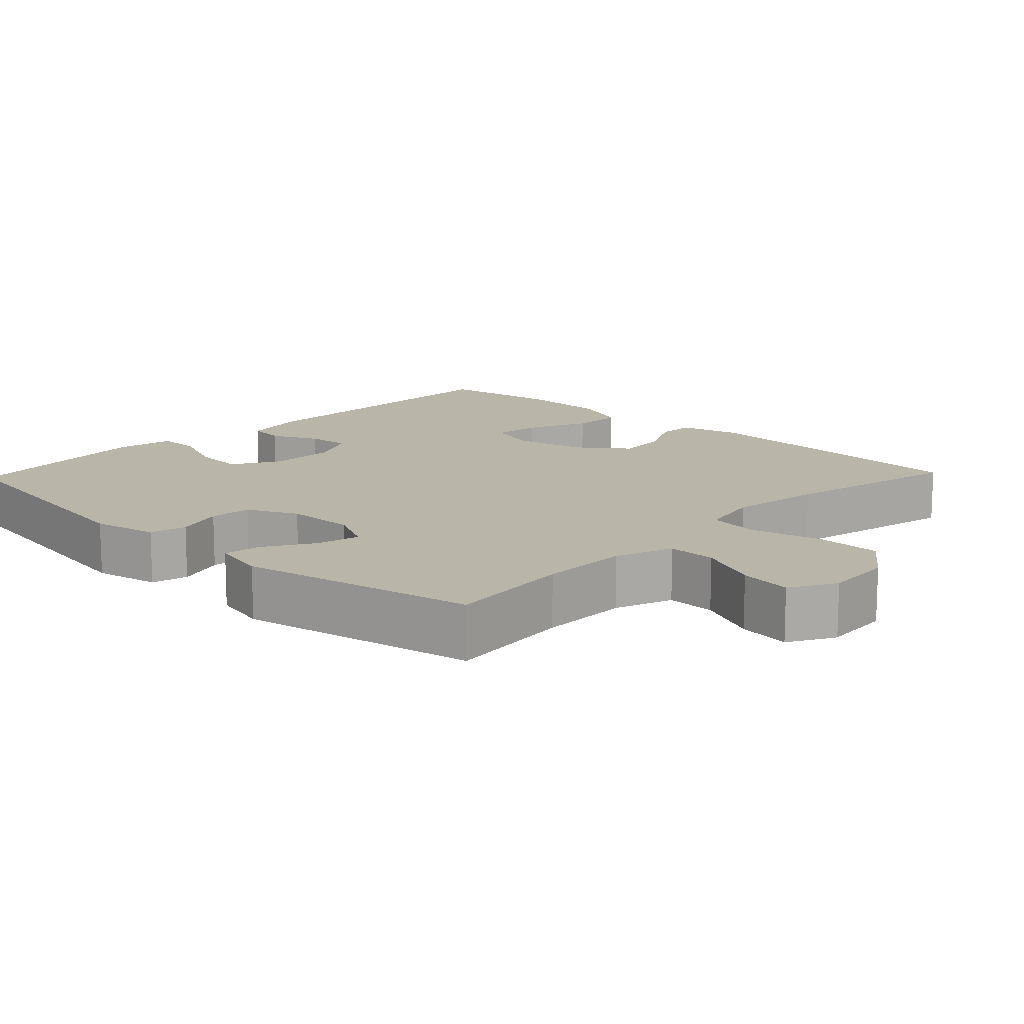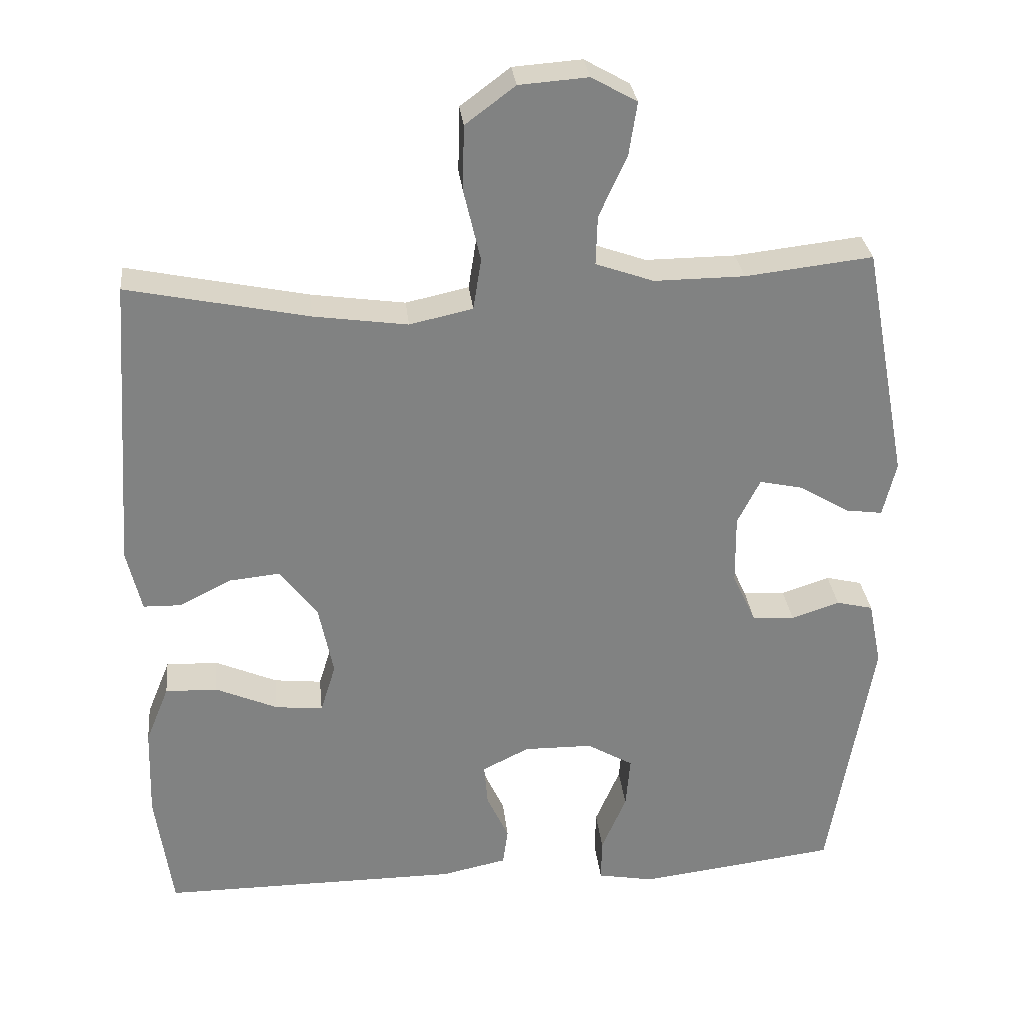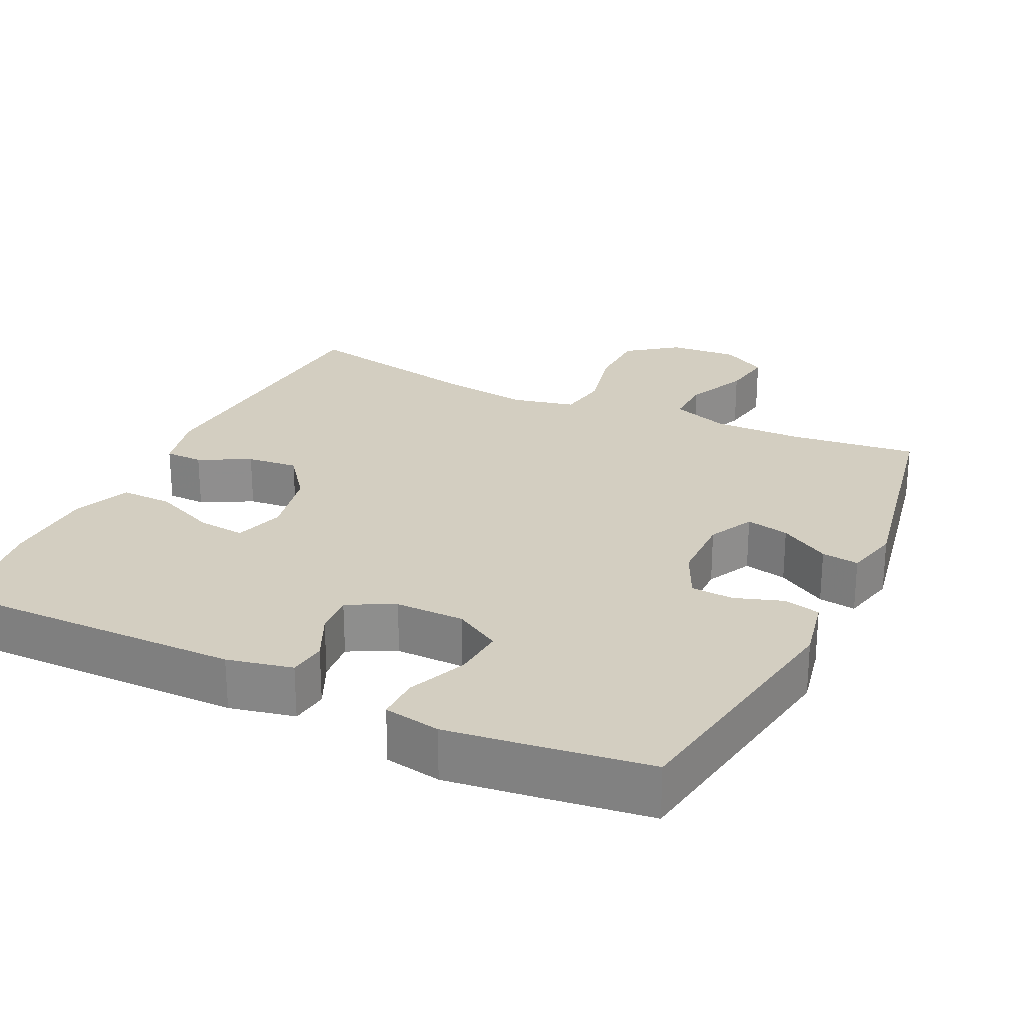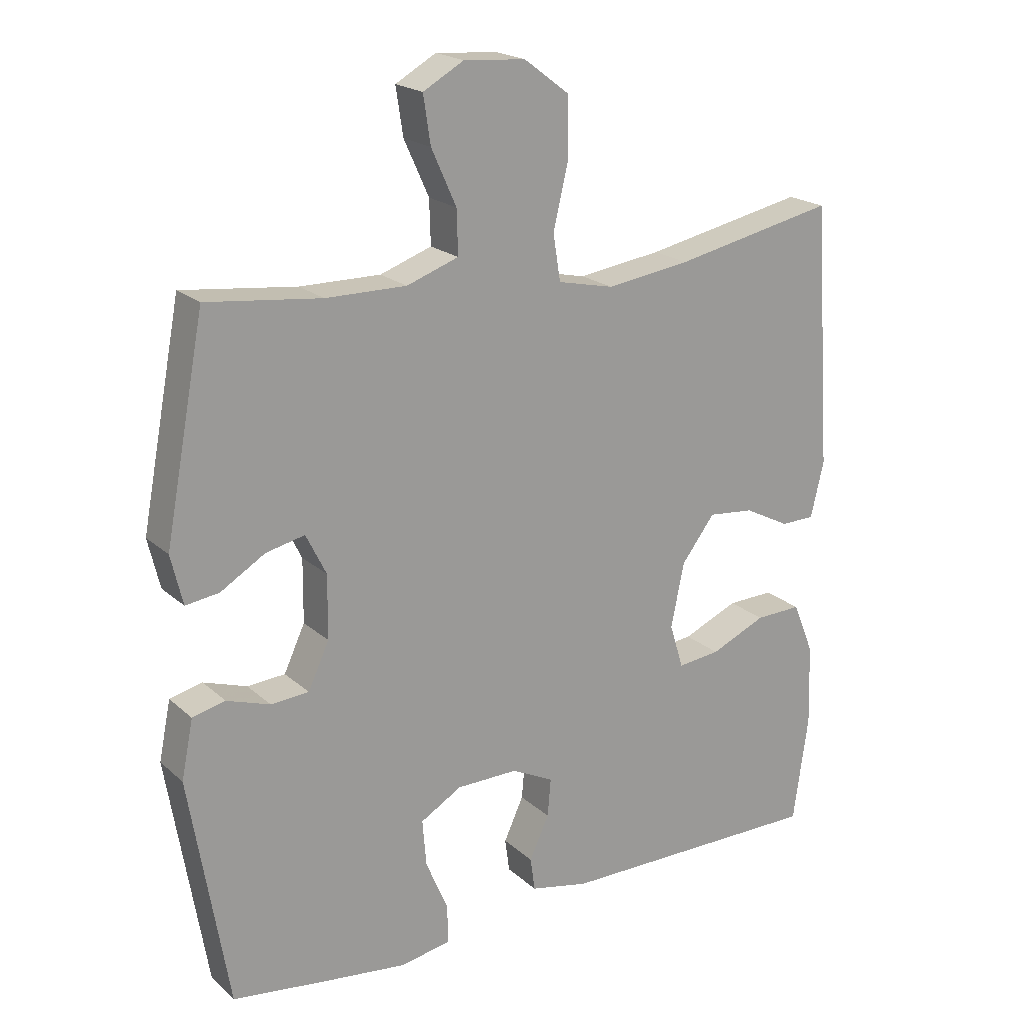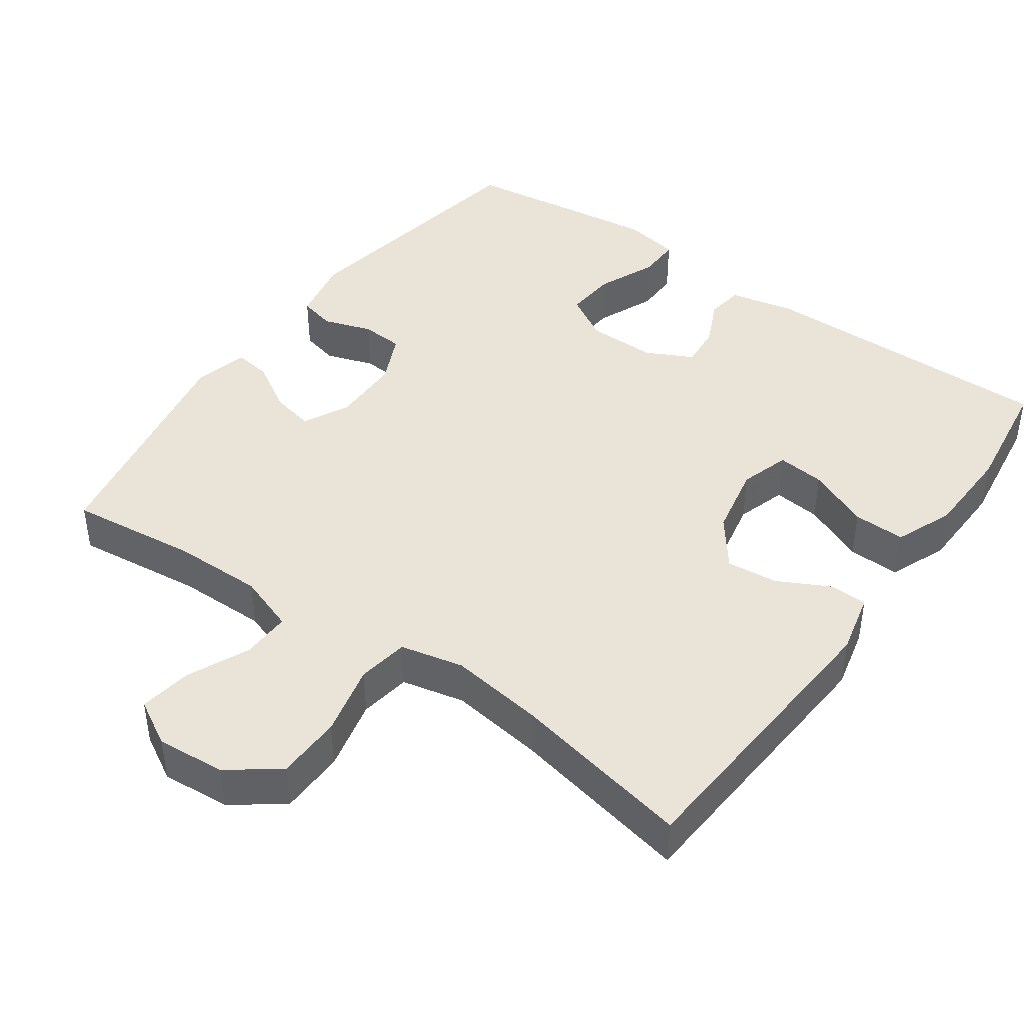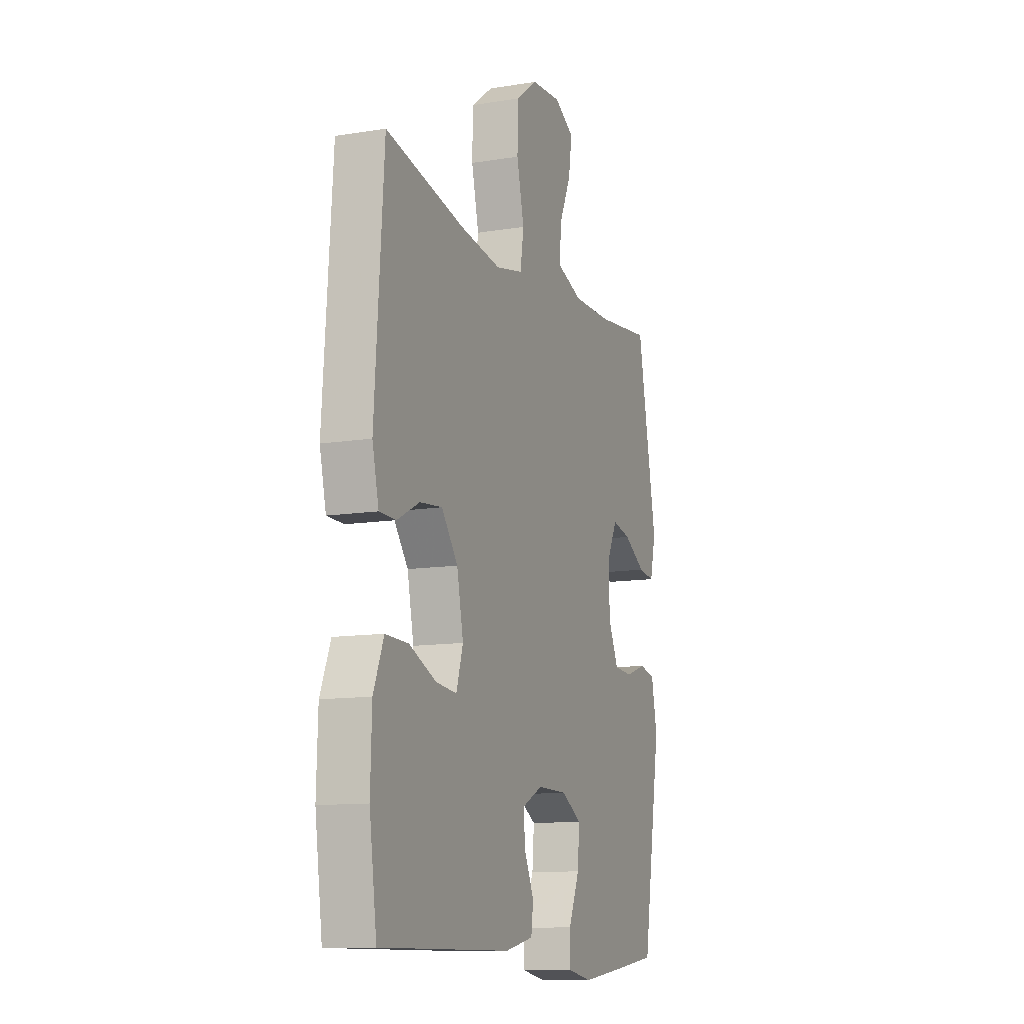
<metadata>
{"format":"obj","ext":"obj","renderer":"f3d","projection":"perspective","resolution":1024,"background":"white","views":[{"elev":13.6,"azim":-46.4,"up":"+Y"},{"elev":29.8,"azim":174.0,"up":"+Z"},{"elev":25.2,"azim":-154.6,"up":"+Y"},{"elev":20.2,"azim":-32.9,"up":"+Z"},{"elev":43.0,"azim":35.4,"up":"+Y"},{"elev":-11.6,"azim":111.5,"up":"+Z"}]}
</metadata>
<code>
v 0.5 0.07 -0.5
v 0.09 0.07 -0.498
v 0.001 0.07 -0.479
v -0.006 0.07 -0.428
v 0.024 0.07 -0.363
v 0.029 0.07 -0.305
v -0.035 0.07 -0.273
v -0.129 0.07 -0.274
v -0.192 0.07 -0.311
v -0.186 0.07 -0.382
v -0.152 0.07 -0.462
v -0.151 0.07 -0.521
v -0.228 0.07 -0.535
v -0.349 0.07 -0.52
v -0.5 0.07 -0.5
v -0.559 0.07 -0.147
v -0.541 0.07 -0.058
v -0.491 0.07 -0.046
v -0.425 0.07 -0.068
v -0.367 0.07 -0.064
v -0.335 0.07 0.005
v -0.334 0.07 0.101
v -0.365 0.07 0.163
v -0.424 0.07 0.15
v -0.492 0.07 0.109
v -0.543 0.07 0.102
v -0.561 0.07 0.177
v -0.5 0.07 0.5
v -0.326 0.07 0.48
v -0.203 0.07 0.479
v -0.124 0.07 0.507
v -0.126 0.07 0.574
v -0.164 0.07 0.658
v -0.175 0.07 0.73
v -0.113 0.07 0.765
v -0.019 0.07 0.758
v 0.049 0.07 0.707
v 0.051 0.07 0.618
v 0.028 0.07 0.52
v 0.039 0.07 0.45
v 0.125 0.07 0.431
v 0.253 0.07 0.449
v 0.5 0.07 0.5
v 0.528 0.07 0.098
v 0.508 0.07 0.013
v 0.456 0.07 0.012
v 0.386 0.07 0.048
v 0.316 0.07 0.055
v 0.265 0.07 -0.012
v 0.245 0.07 -0.11
v 0.266 0.07 -0.178
v 0.331 0.07 -0.171
v 0.416 0.07 -0.134
v 0.487 0.07 -0.132
v 0.519 0.07 -0.211
v 0.523 0.07 -0.336
v 0.5 0 -0.5
v 0.09 0 -0.498
v 0.001 0 -0.479
v -0.006 0 -0.428
v 0.024 0 -0.363
v 0.029 0 -0.305
v -0.035 0 -0.273
v -0.129 0 -0.274
v -0.192 0 -0.311
v -0.186 0 -0.382
v -0.152 0 -0.462
v -0.151 0 -0.521
v -0.228 0 -0.535
v -0.349 0 -0.52
v -0.5 0 -0.5
v -0.559 0 -0.147
v -0.541 0 -0.058
v -0.491 0 -0.046
v -0.425 0 -0.068
v -0.367 0 -0.064
v -0.335 0 0.005
v -0.334 0 0.101
v -0.365 0 0.163
v -0.424 0 0.15
v -0.492 0 0.109
v -0.543 0 0.102
v -0.561 0 0.177
v -0.5 0 0.5
v -0.326 0 0.48
v -0.203 0 0.479
v -0.124 0 0.507
v -0.126 0 0.574
v -0.164 0 0.658
v -0.175 0 0.73
v -0.113 0 0.765
v -0.019 0 0.758
v 0.049 0 0.707
v 0.051 0 0.618
v 0.028 0 0.52
v 0.039 0 0.45
v 0.125 0 0.431
v 0.253 0 0.449
v 0.5 0 0.5
v 0.528 0 0.098
v 0.508 0 0.013
v 0.456 0 0.012
v 0.386 0 0.048
v 0.316 0 0.055
v 0.265 0 -0.012
v 0.245 0 -0.11
v 0.266 0 -0.178
v 0.331 0 -0.171
v 0.416 0 -0.134
v 0.487 0 -0.132
v 0.519 0 -0.211
v 0.523 0 -0.336
f 52 53 54 55
f 51 52 55 56
f 44 45 46 47
f 42 43 44 47
f 41 42 47 48
f 40 41 48 49
f 36 37 38 39
f 36 39 40
f 35 36 40
f 32 33 34 35
f 31 32 35 40
f 30 31 40 49
f 26 27 28 29
f 24 25 26 29
f 23 24 29 30
f 22 23 30 49
f 16 17 18 19
f 16 19 20
f 15 16 20
f 14 15 20 21
f 10 11 12 13
f 9 10 13 14
f 2 3 4 5
f 2 5 6
f 51 56 1 2
f 50 51 2 6
f 21 22 49 50
f 21 50 6 7
f 9 14 21
f 8 9 21
f 7 8 21
f 111 110 109 108
f 112 111 108 107
f 103 102 101 100
f 103 100 99 98
f 104 103 98 97
f 105 104 97 96
f 95 94 93 92
f 96 95 92
f 96 92 91
f 91 90 89 88
f 96 91 88 87
f 105 96 87 86
f 85 84 83 82
f 85 82 81 80
f 86 85 80 79
f 105 86 79 78
f 75 74 73 72
f 76 75 72
f 76 72 71
f 77 76 71 70
f 69 68 67 66
f 70 69 66 65
f 61 60 59 58
f 62 61 58
f 58 57 112 107
f 62 58 107 106
f 106 105 78 77
f 63 62 106 77
f 77 70 65
f 77 65 64
f 77 64 63
f 1 57 58 2
f 2 58 59 3
f 3 59 60 4
f 4 60 61 5
f 5 61 62 6
f 6 62 63 7
f 7 63 64 8
f 8 64 65 9
f 9 65 66 10
f 10 66 67 11
f 11 67 68 12
f 12 68 69 13
f 13 69 70 14
f 14 70 71 15
f 15 71 72 16
f 16 72 73 17
f 17 73 74 18
f 18 74 75 19
f 19 75 76 20
f 20 76 77 21
f 21 77 78 22
f 22 78 79 23
f 23 79 80 24
f 24 80 81 25
f 25 81 82 26
f 26 82 83 27
f 27 83 84 28
f 28 84 85 29
f 29 85 86 30
f 30 86 87 31
f 31 87 88 32
f 32 88 89 33
f 33 89 90 34
f 34 90 91 35
f 35 91 92 36
f 36 92 93 37
f 37 93 94 38
f 38 94 95 39
f 39 95 96 40
f 40 96 97 41
f 41 97 98 42
f 42 98 99 43
f 43 99 100 44
f 44 100 101 45
f 45 101 102 46
f 46 102 103 47
f 47 103 104 48
f 48 104 105 49
f 49 105 106 50
f 50 106 107 51
f 51 107 108 52
f 52 108 109 53
f 53 109 110 54
f 54 110 111 55
f 55 111 112 56
f 56 112 57 1

</code>
